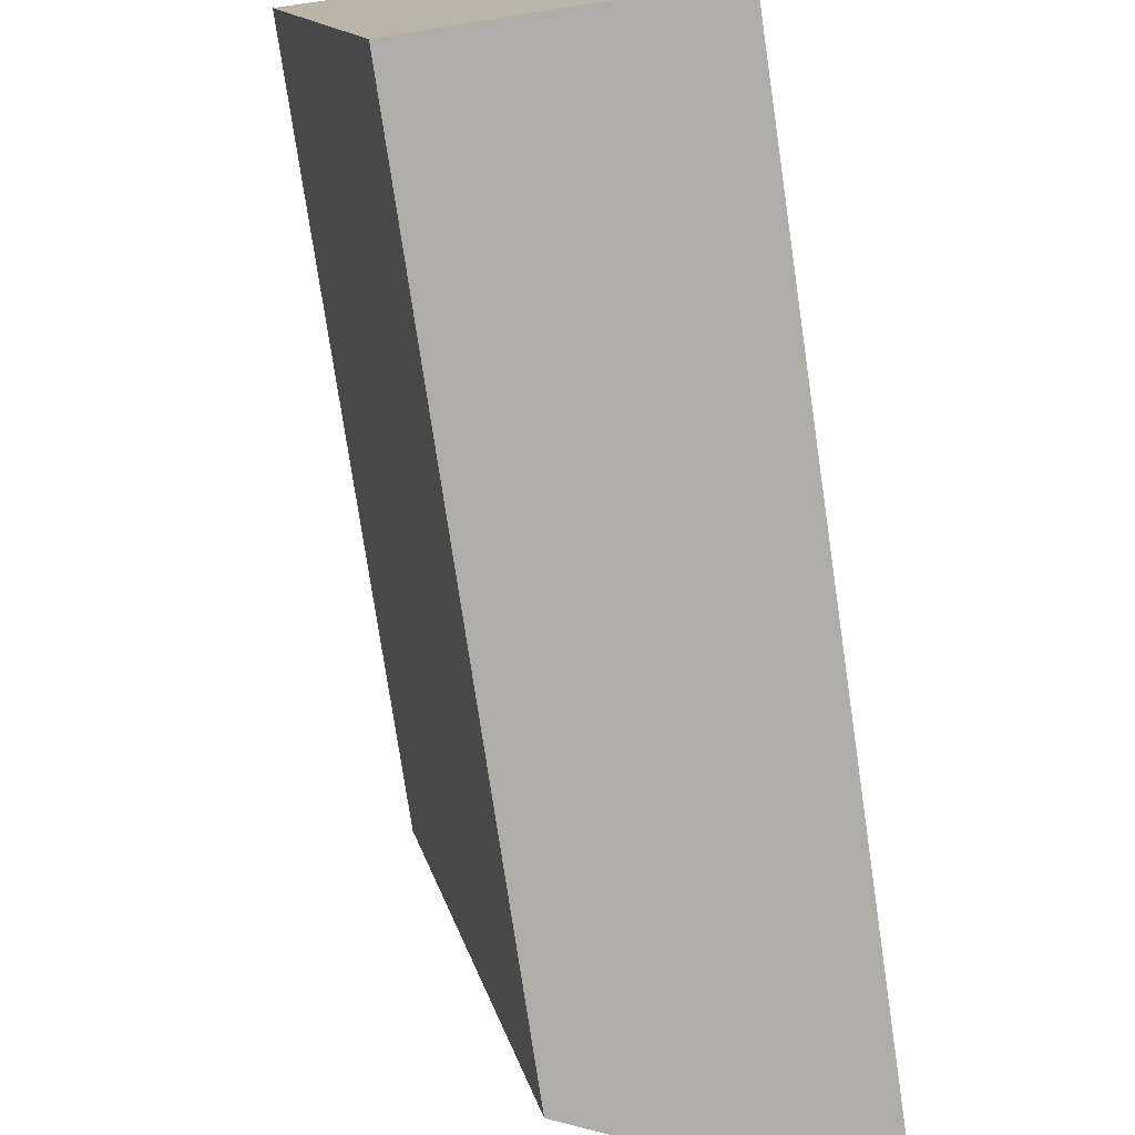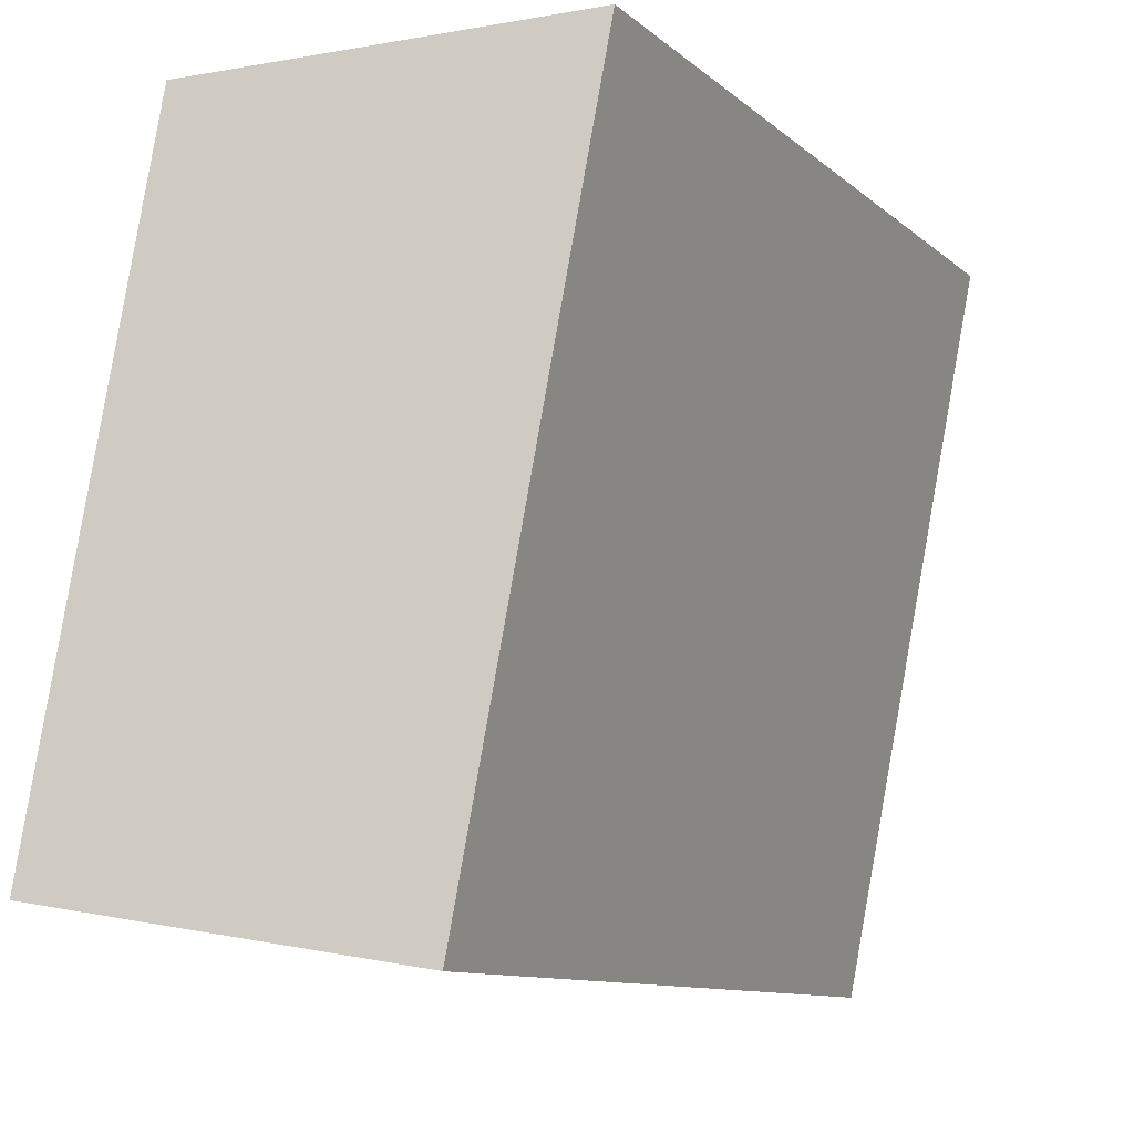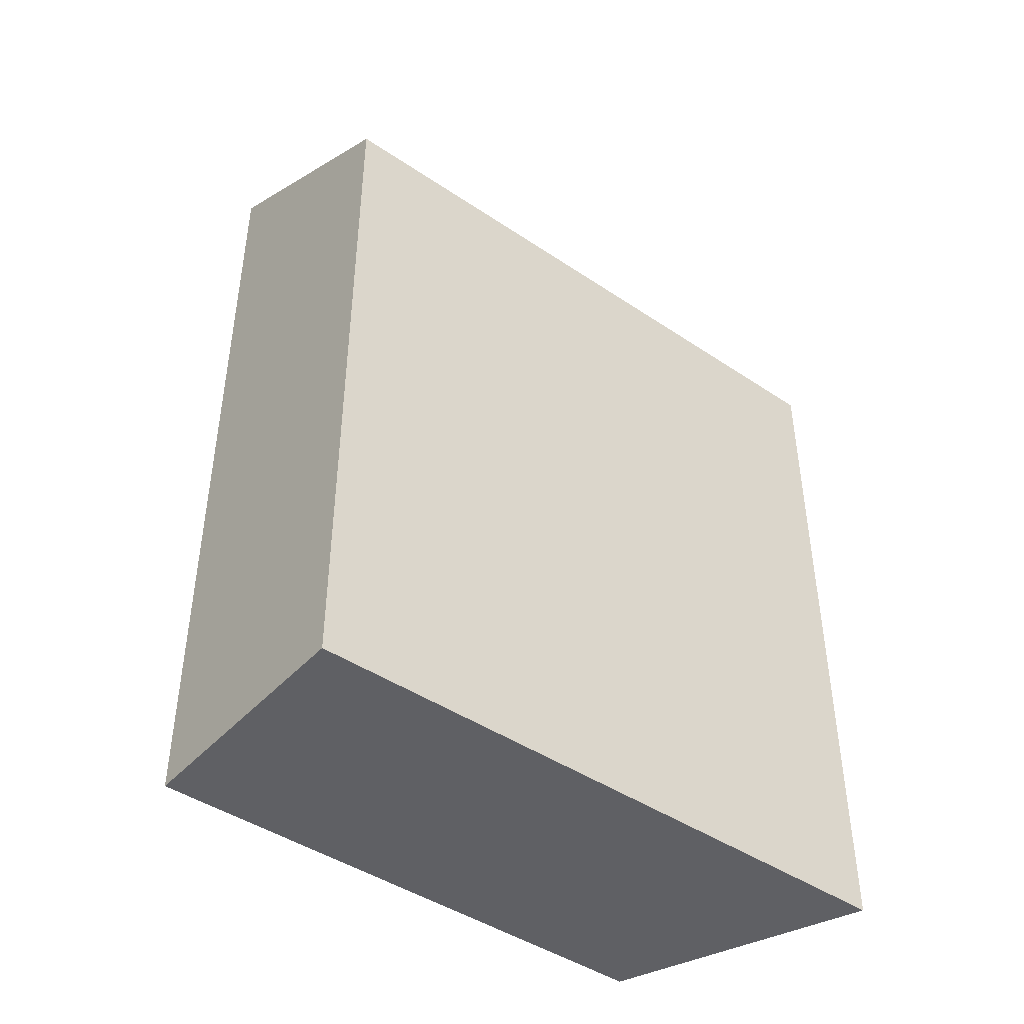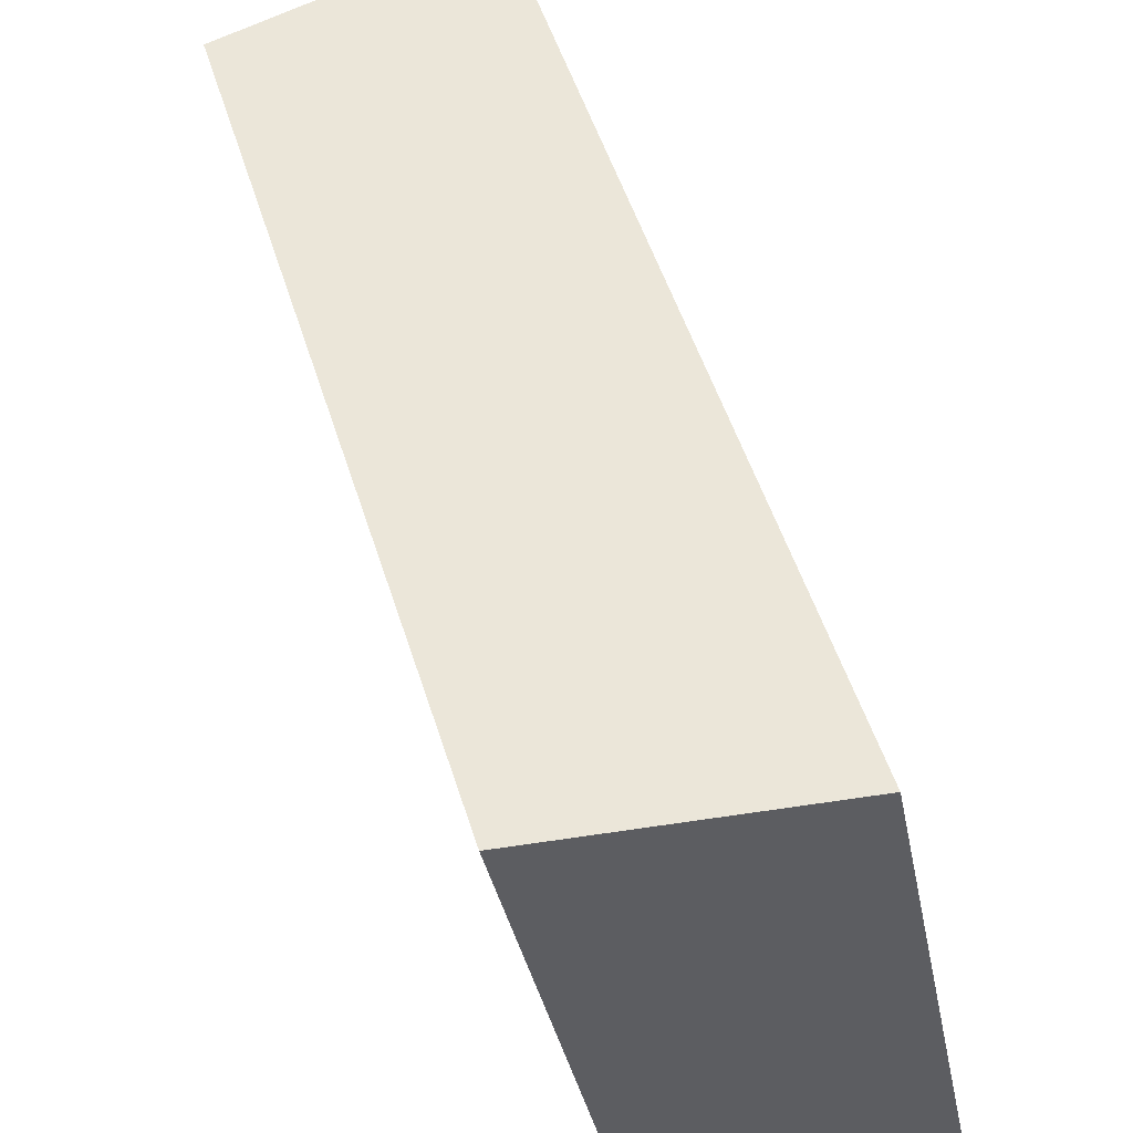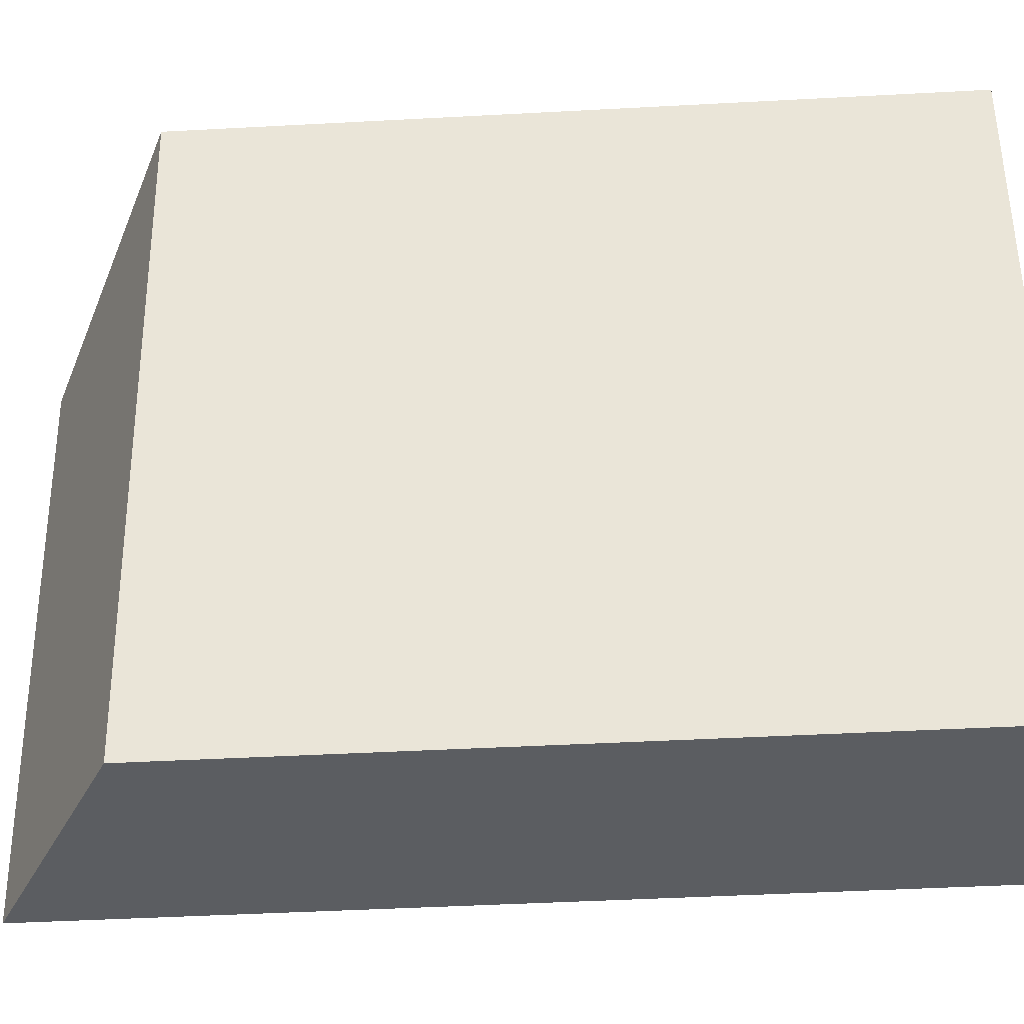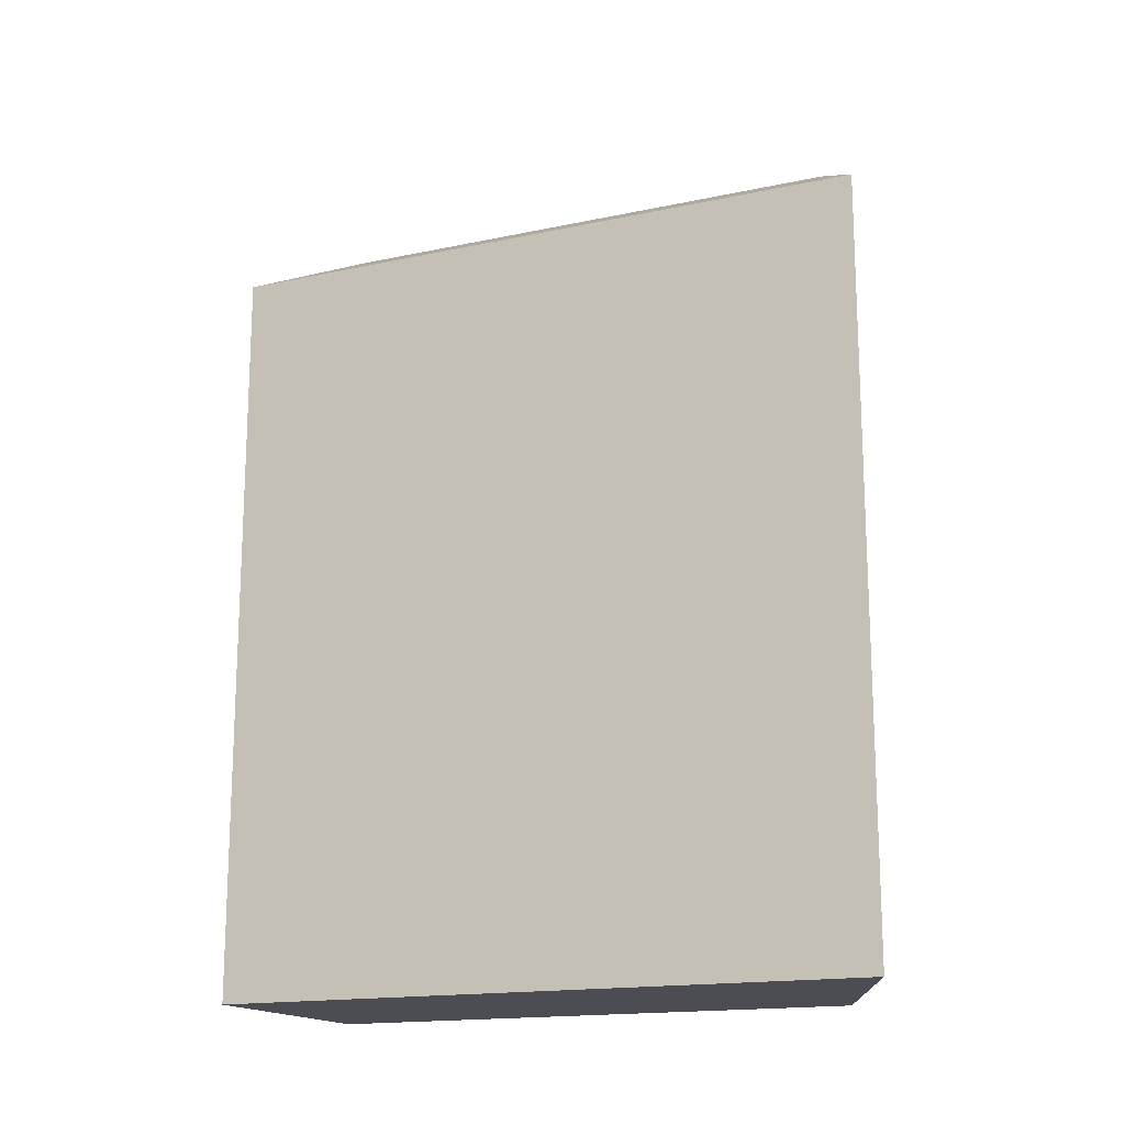
<metadata>
{"format":"obj","ext":"obj","renderer":"f3d","projection":"perspective","resolution":1024,"background":"white","views":[{"elev":-75.6,"azim":8.4,"up":"+Z"},{"elev":-10.0,"azim":-153.6,"up":"+Z"},{"elev":-44.3,"azim":-139.3,"up":"+Y"},{"elev":50.9,"azim":-17.0,"up":"+Z"},{"elev":-46.4,"azim":-86.5,"up":"+Z"},{"elev":-16.4,"azim":-77.3,"up":"+Y"}]}
</metadata>
<code>
v  5.944 7.227e-17 -1.18
v  2.794 8.695e-16 -14.2
v  8.307 8.078e-16 -13.19
v  0 0 0
v  5.944 19.44 -1.181
v  8.307 19.44 -13.19
v  0.0003512 16.49 -0.0005219
v  2.794 16.49 -14.2
g defaultobject
f 1 2 3
f 2 1 4
f 3 5 1
f 5 3 6
f 1 7 4
f 7 1 5
f 7 2 4
f 2 7 8
f 8 3 2
f 3 8 6
f 8 5 6
f 5 8 7

</code>
